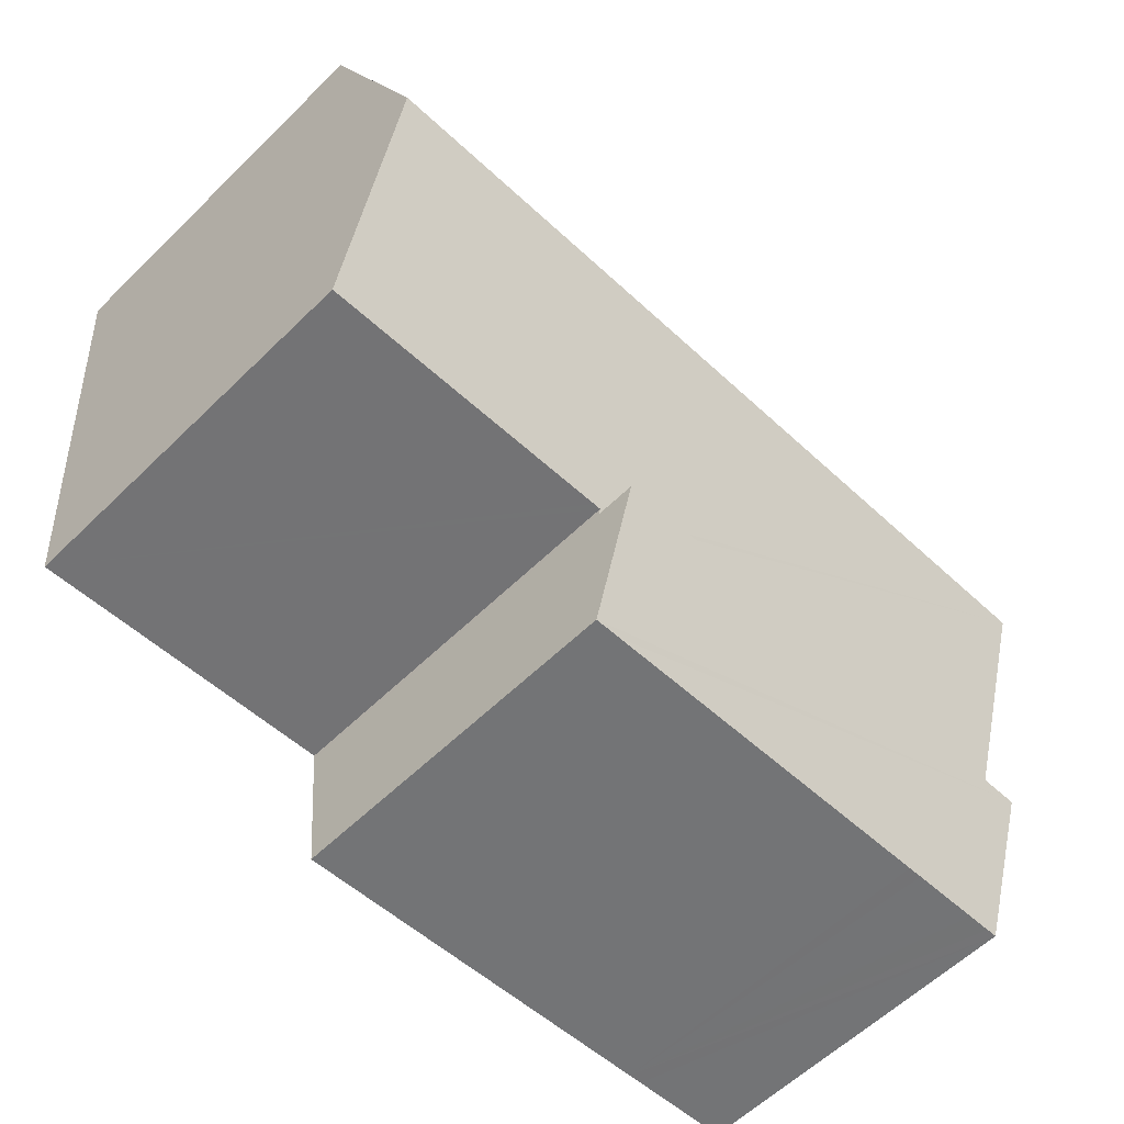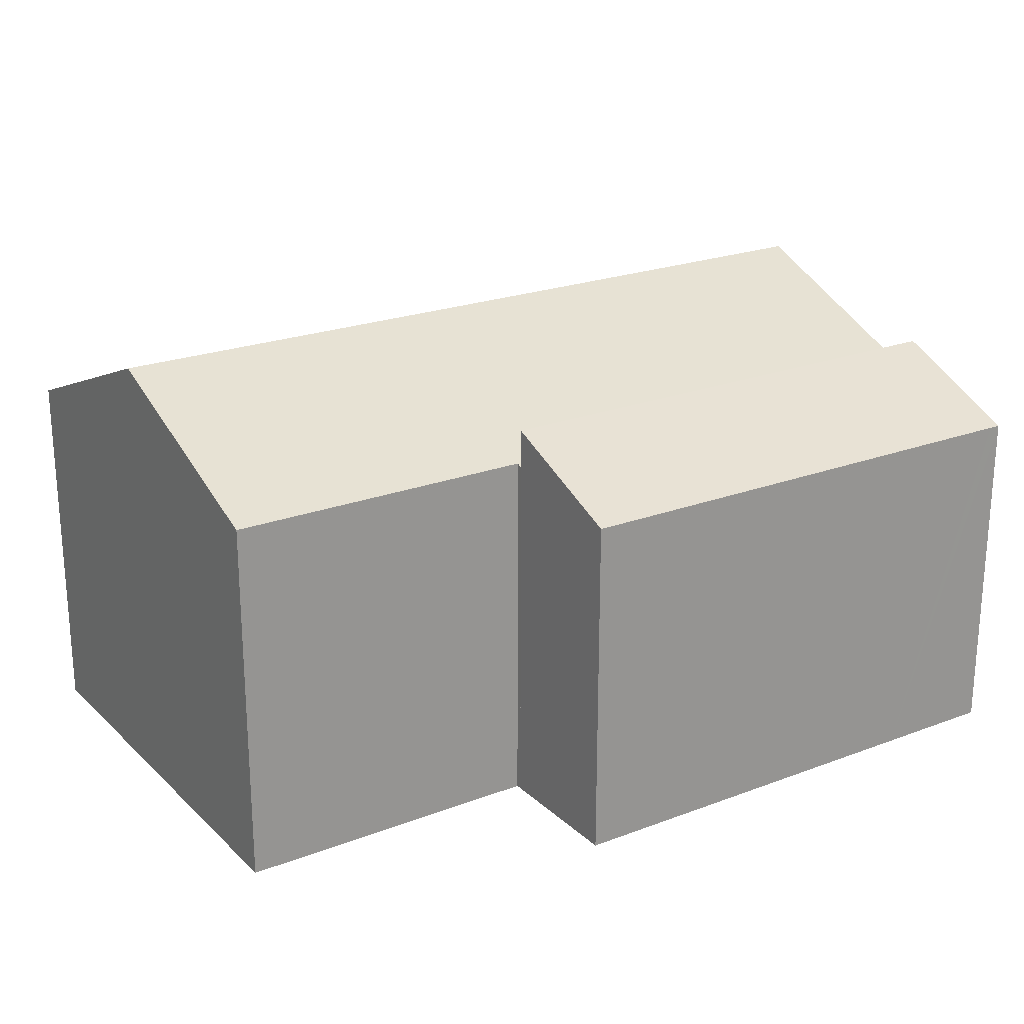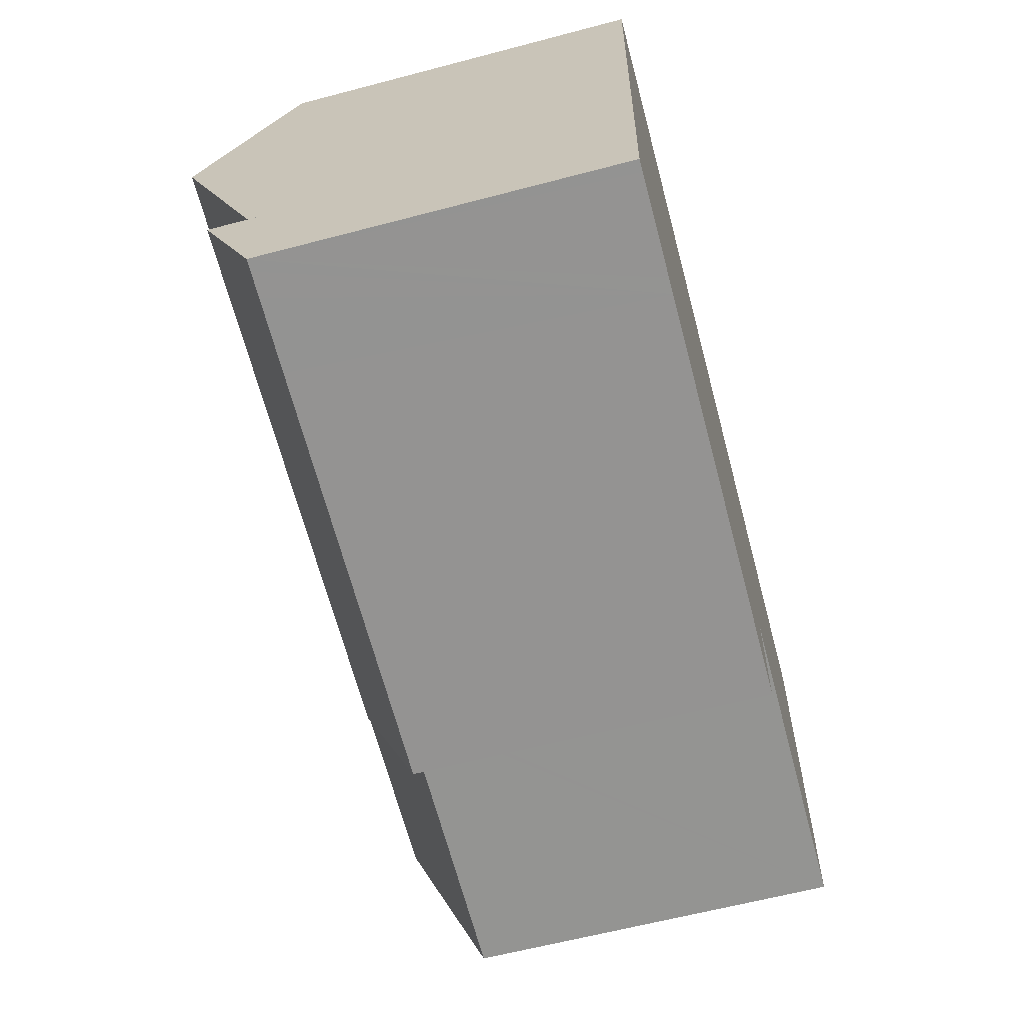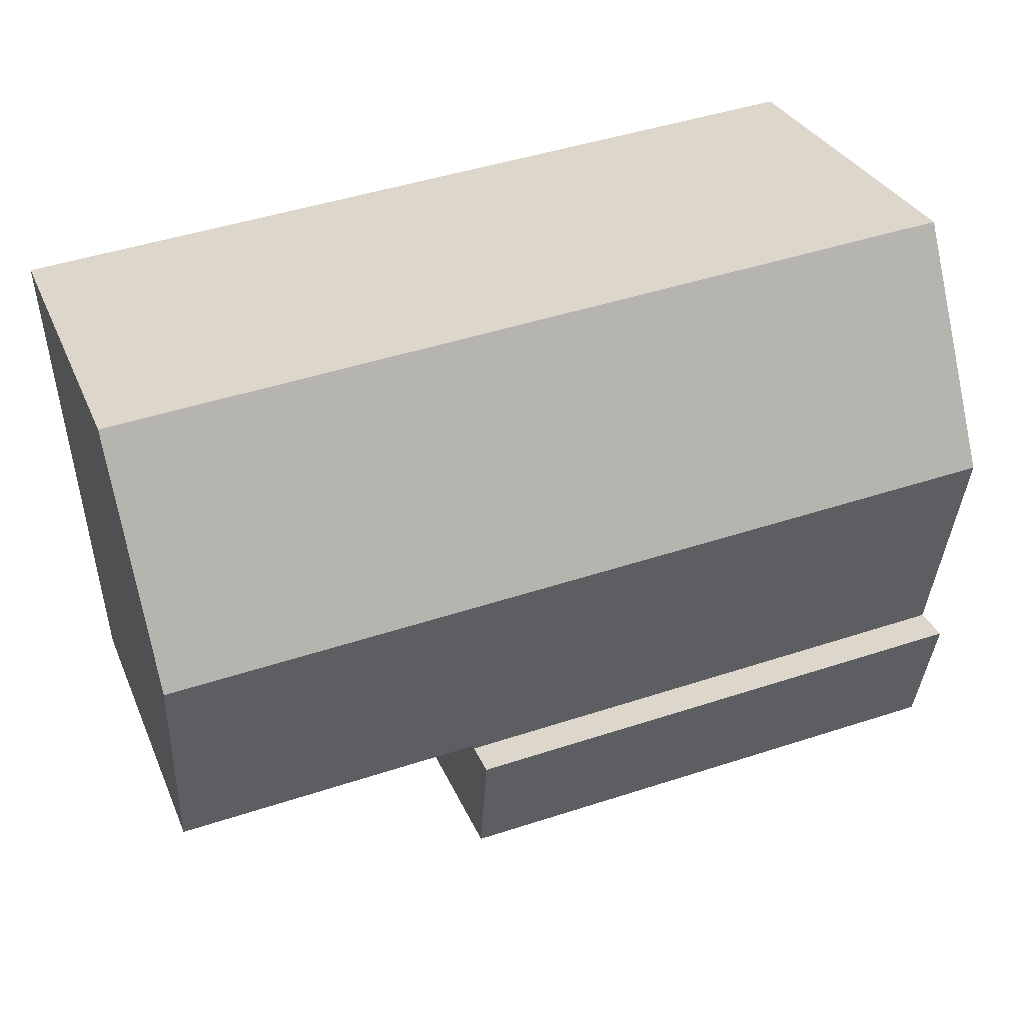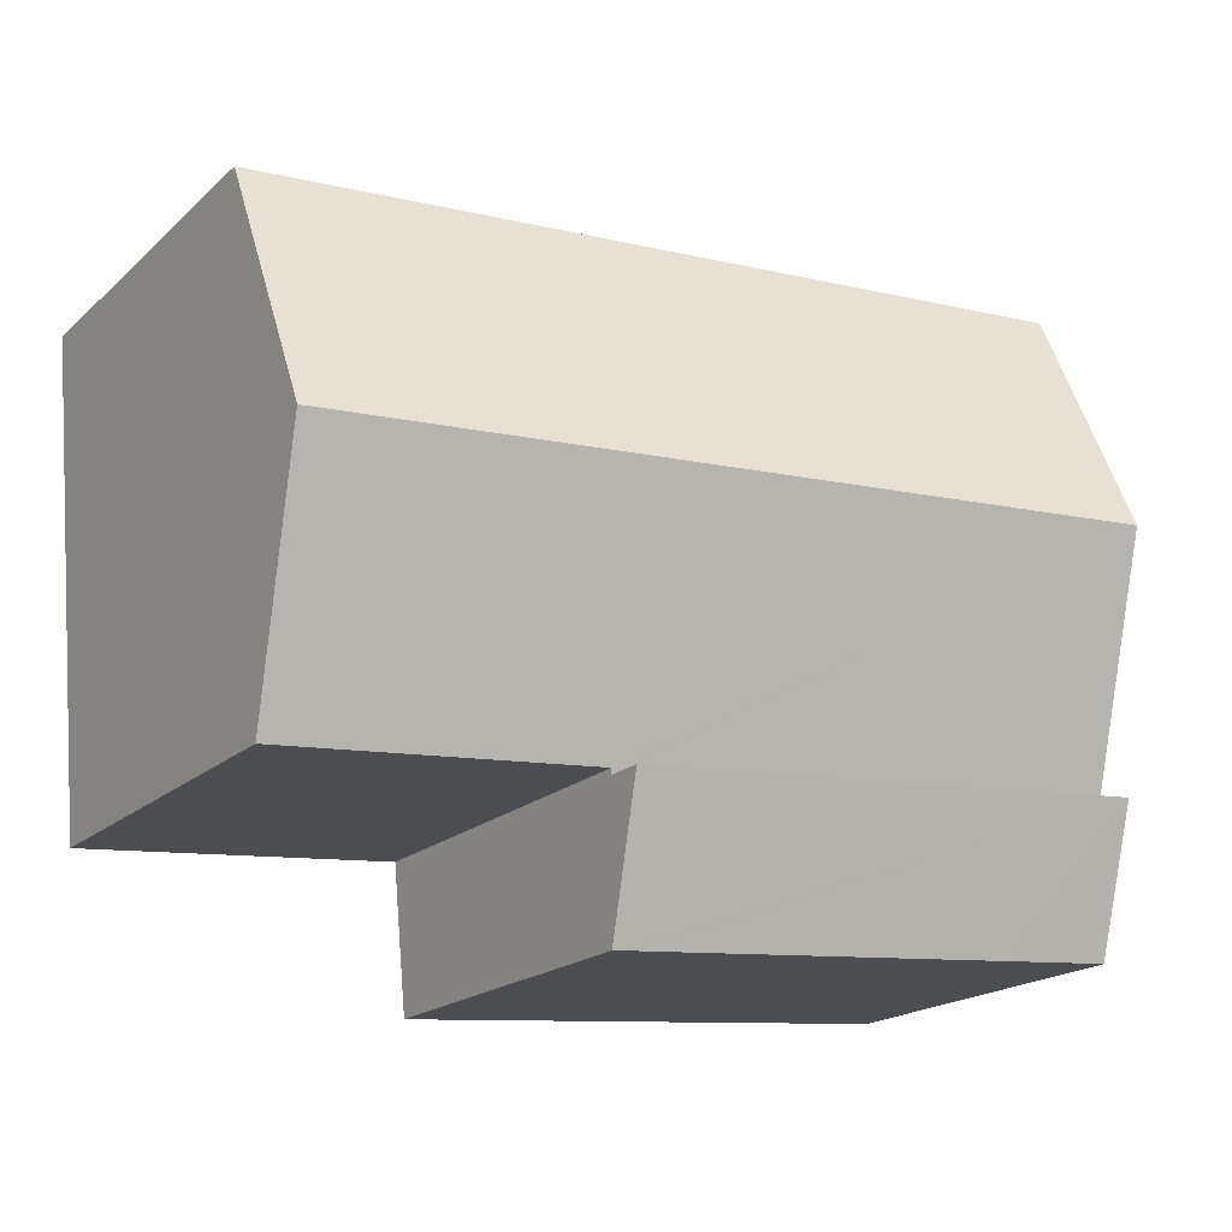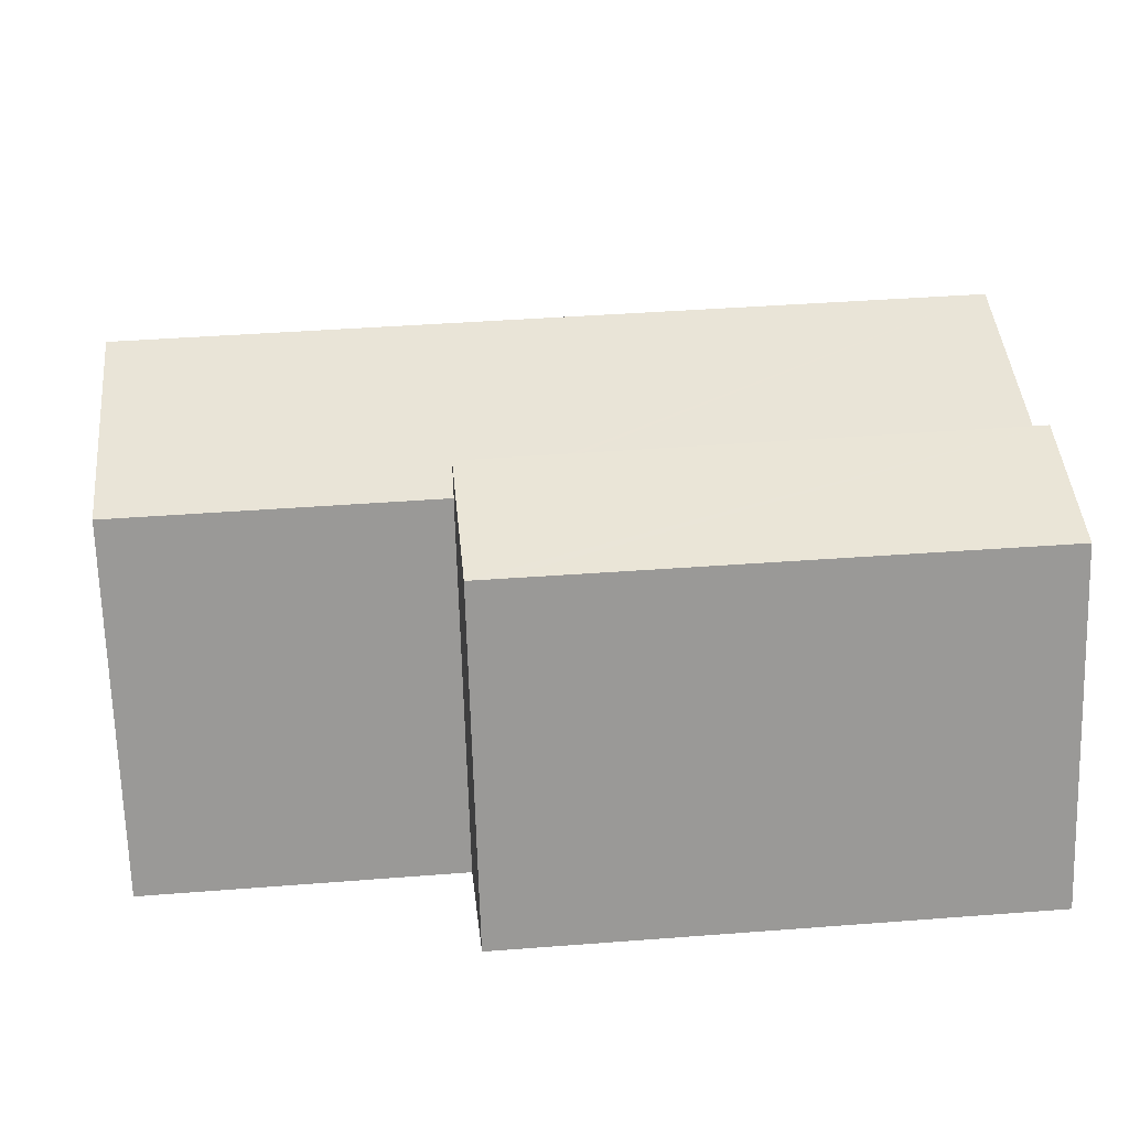
<metadata>
{"format":"obj","ext":"obj","renderer":"f3d","projection":"perspective","resolution":1024,"background":"white","views":[{"elev":-59.5,"azim":134.9,"up":"+Z"},{"elev":22.5,"azim":152.1,"up":"+Y"},{"elev":-61.9,"azim":-75.0,"up":"+Z"},{"elev":30.4,"azim":160.0,"up":"+Z"},{"elev":-19.3,"azim":147.6,"up":"+Z"},{"elev":-68.4,"azim":-178.3,"up":"+Z"}]}
</metadata>
<code>
v  9.291 6.199 -0.841
v  0.205 7.22 2.478
v  9.523 7.213 1.598
v  8.804 6.198 -0.797
v  2.173 6.193 -0.197
v  1.906 6.193 -0.172
v  0.647 6.191 -0.059
v  0.204 6.191 -0.018
v  0 6.191 3.791e-16
v  0.064 6.513 0.776
v  0.205 -1.517e-16 2.478
v  9.523 -9.785e-17 1.598
v  9.291 5.15e-17 -0.841
v  8.804 4.88e-17 -0.797
v  2.173 1.206e-17 -0.197
v  1.906 1.053e-17 -0.172
v  0.204 1.102e-18 -0.018
v  0 0 0
v  0.647 3.613e-18 -0.059
v  0.064 -4.752e-17 0.776
v  8.804 6.56 10.14
v  0.706 7.475 8.548
v  0.903 6.56 10.89
v  0.556 8.185 6.732
v  10.02 8.185 5.838
v  10.36 6.56 9.993
v  15.78 6.56 9.481
v  15.41 8.185 5.329
v  9.523 6.521 1.598
v  0.205 6.521 2.478
v  9.532 6.561 1.698
v  9.671 6.561 1.685
v  15.04 6.562 1.18
v  0.556 -4.122e-16 6.732
v  0.706 -5.234e-16 8.548
v  0.903 -6.666e-16 10.89
v  8.804 -6.209e-16 10.14
v  10.36 -6.119e-16 9.993
v  15.78 -5.805e-16 9.481
v  15.04 -7.225e-17 1.18
v  15.41 -3.263e-16 5.329
v  9.532 -1.04e-16 1.698
v  9.671 -1.032e-16 1.685
g defaultobject
f 1 2 3
f 2 1 4
f 2 4 5
f 2 5 6
f 2 6 7
f 2 7 8
f 2 8 9
f 2 9 10
f 11 3 2
f 3 11 12
f 12 1 3
f 1 12 13
f 13 4 1
f 4 13 5
f 5 13 14
f 5 14 15
f 5 15 6
f 6 15 7
f 7 15 8
f 8 15 9
f 9 15 16
f 9 16 17
f 9 17 18
f 17 16 19
f 10 11 2
f 11 10 9
f 11 9 20
f 20 9 18
f 11 13 12
f 13 11 14
f 14 11 15
f 15 11 16
f 16 11 19
f 19 11 17
f 17 11 20
f 17 20 18
f 21 22 23
f 22 21 24
f 24 21 25
f 25 21 26
f 25 26 27
f 25 27 28
f 24 29 30
f 29 24 31
f 31 24 32
f 32 24 33
f 33 24 25
f 33 25 28
f 11 24 30
f 24 11 22
f 22 11 23
f 23 11 34
f 23 34 35
f 23 35 36
f 36 21 23
f 21 36 37
f 21 37 26
f 26 37 27
f 27 37 38
f 27 38 39
f 39 28 27
f 28 39 33
f 33 39 40
f 40 39 41
f 42 29 31
f 29 42 12
f 40 32 33
f 32 40 31
f 31 40 42
f 42 40 43
f 12 30 29
f 30 12 11
f 41 43 40
f 43 41 39
f 43 39 38
f 43 38 42
f 42 11 12
f 11 42 38
f 11 38 37
f 11 37 36
f 11 36 34
f 34 36 35

</code>
